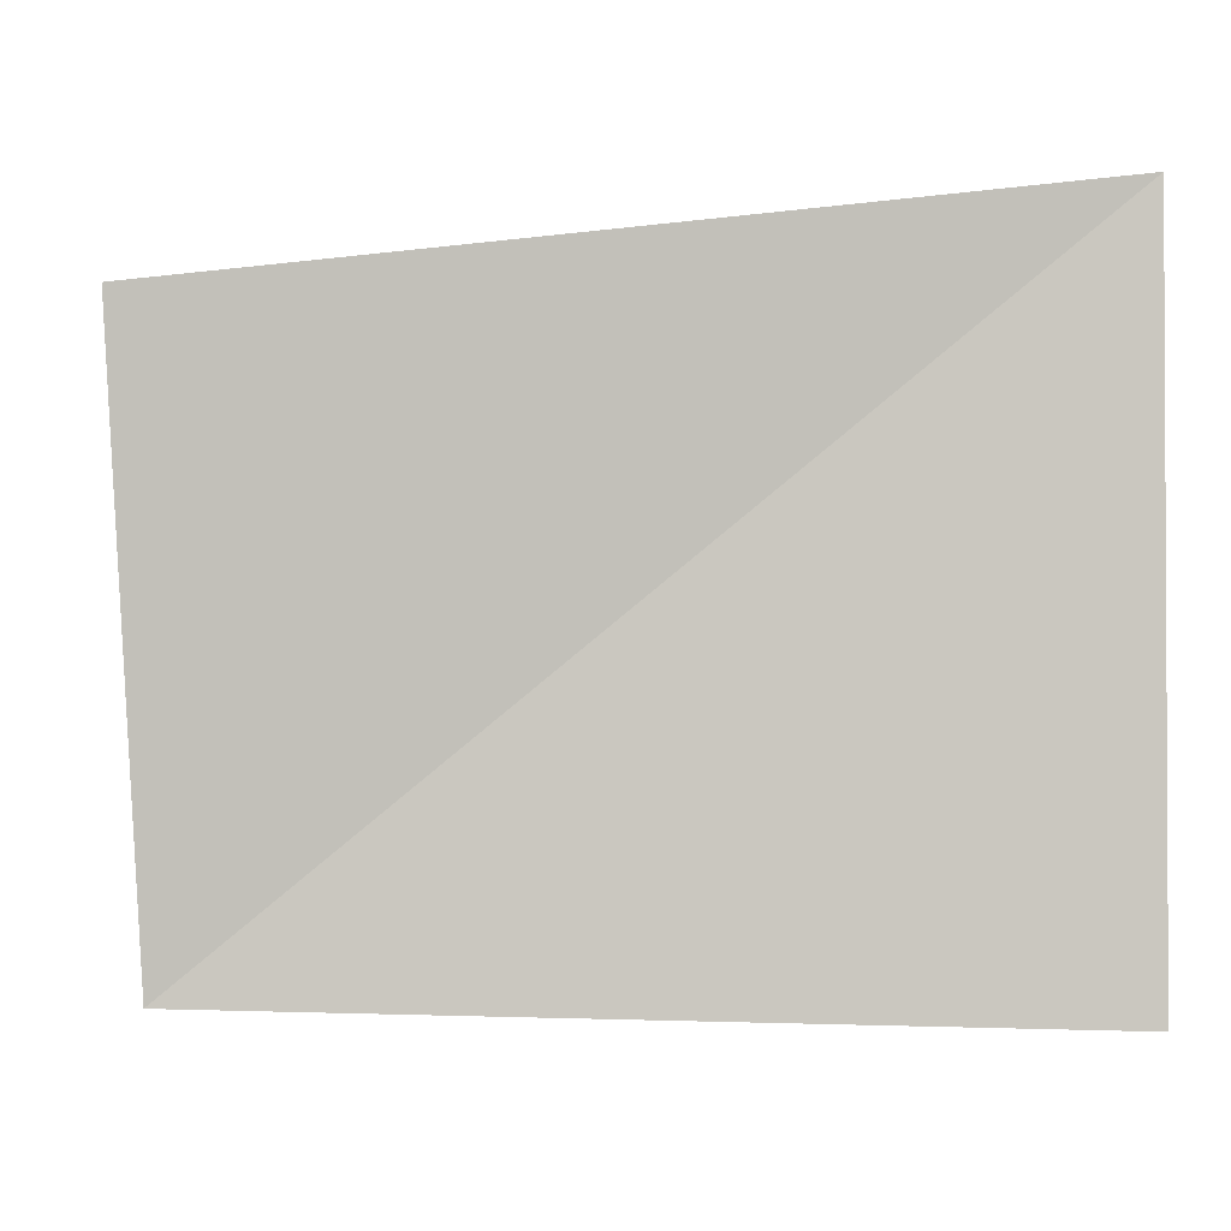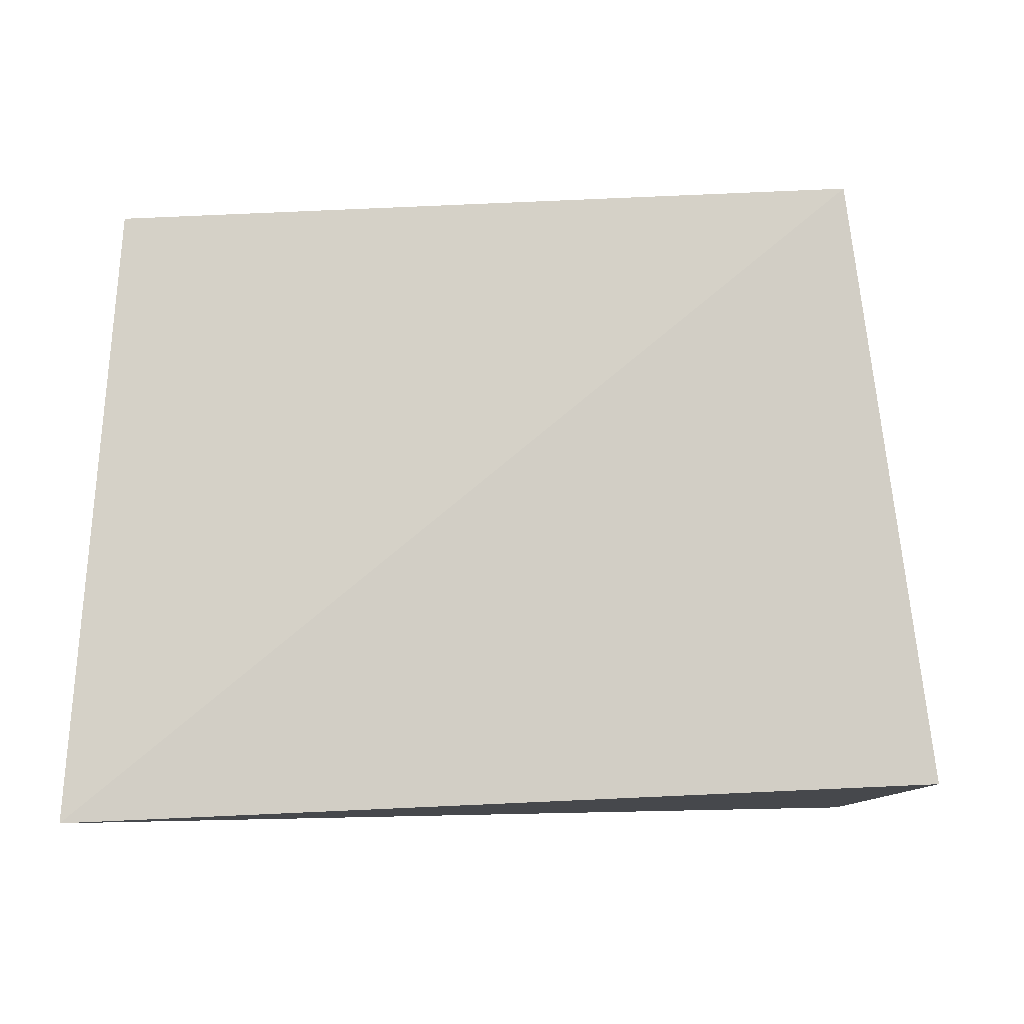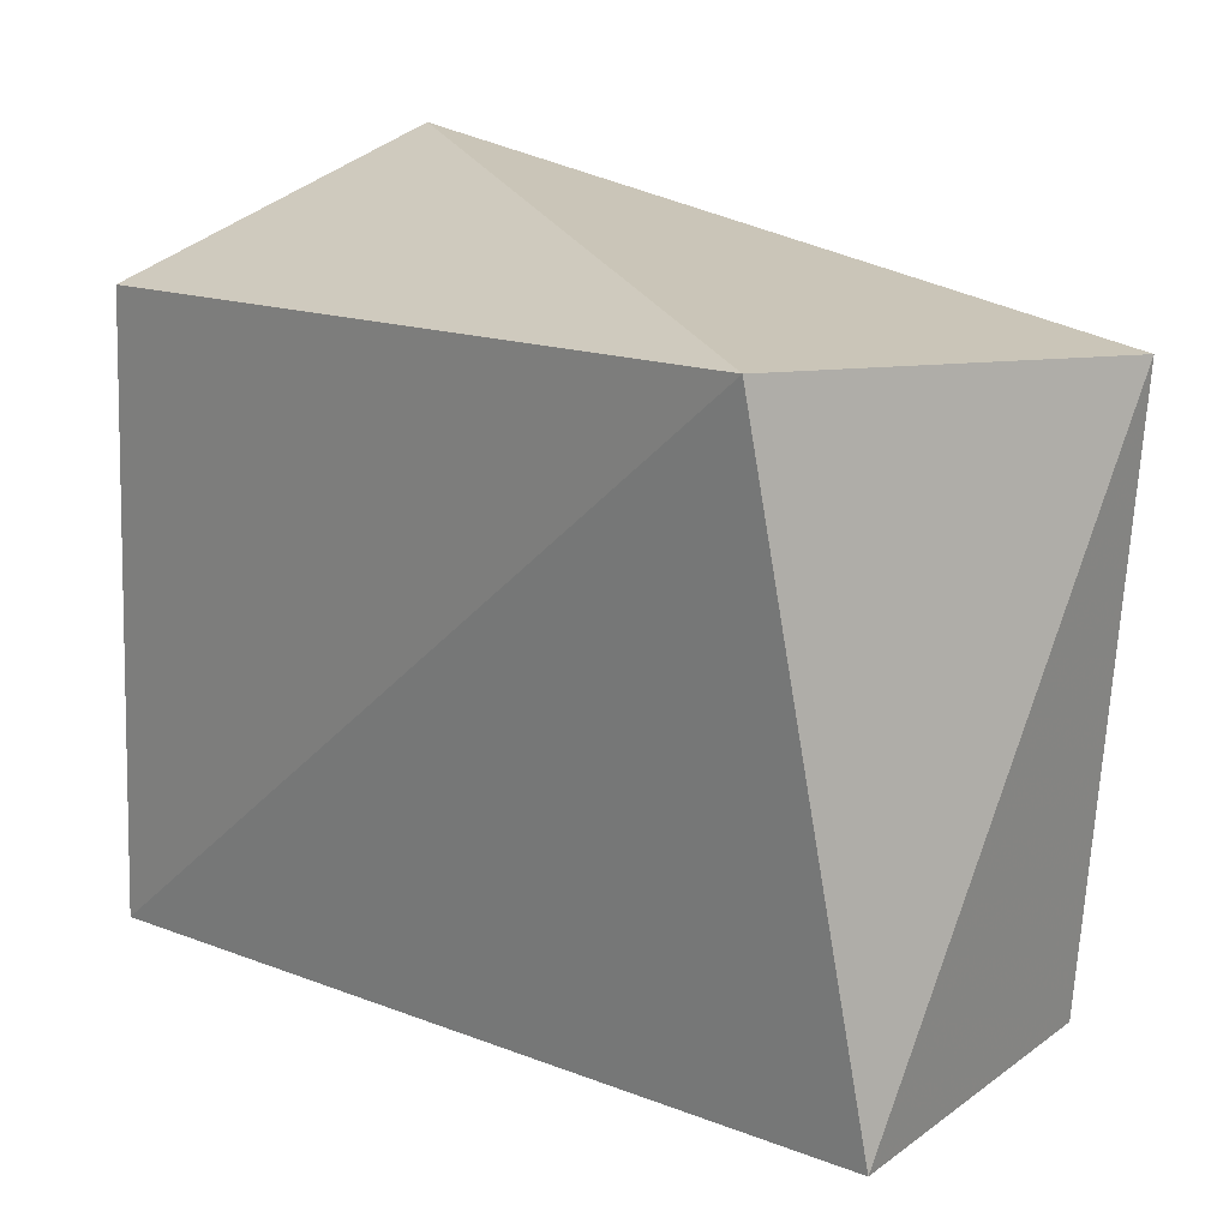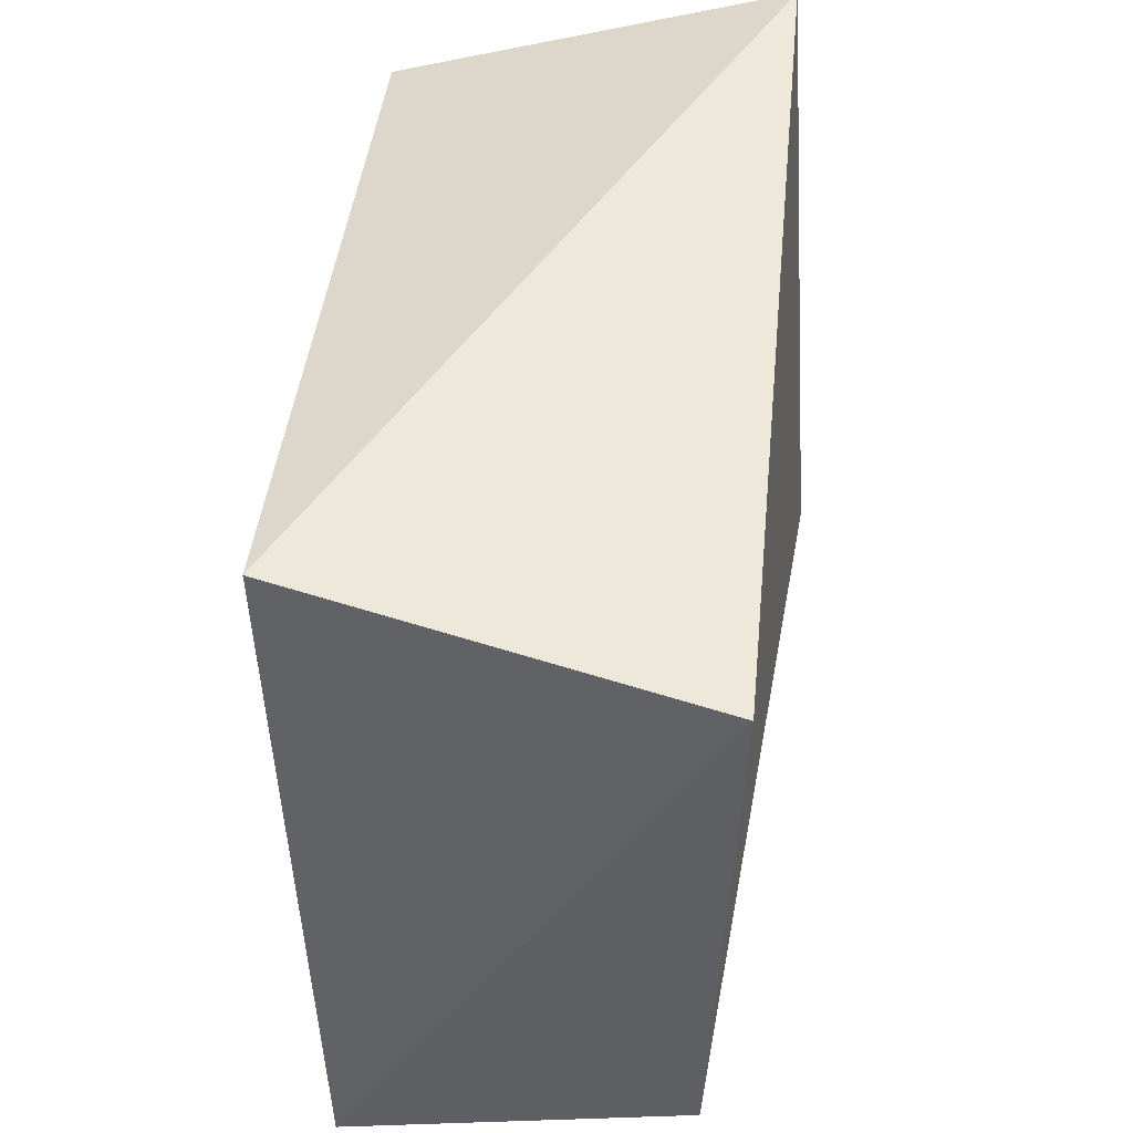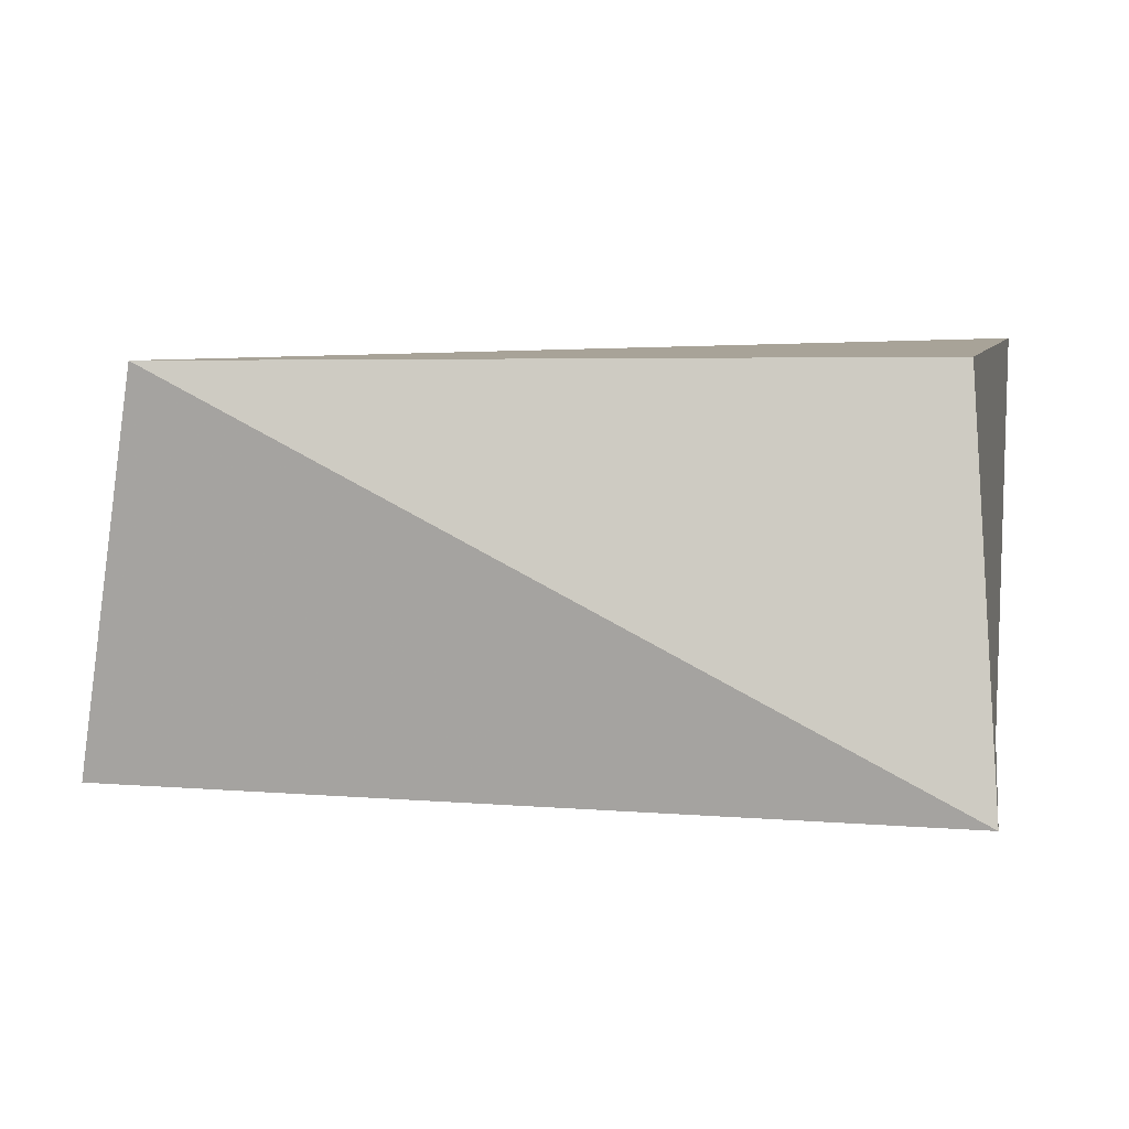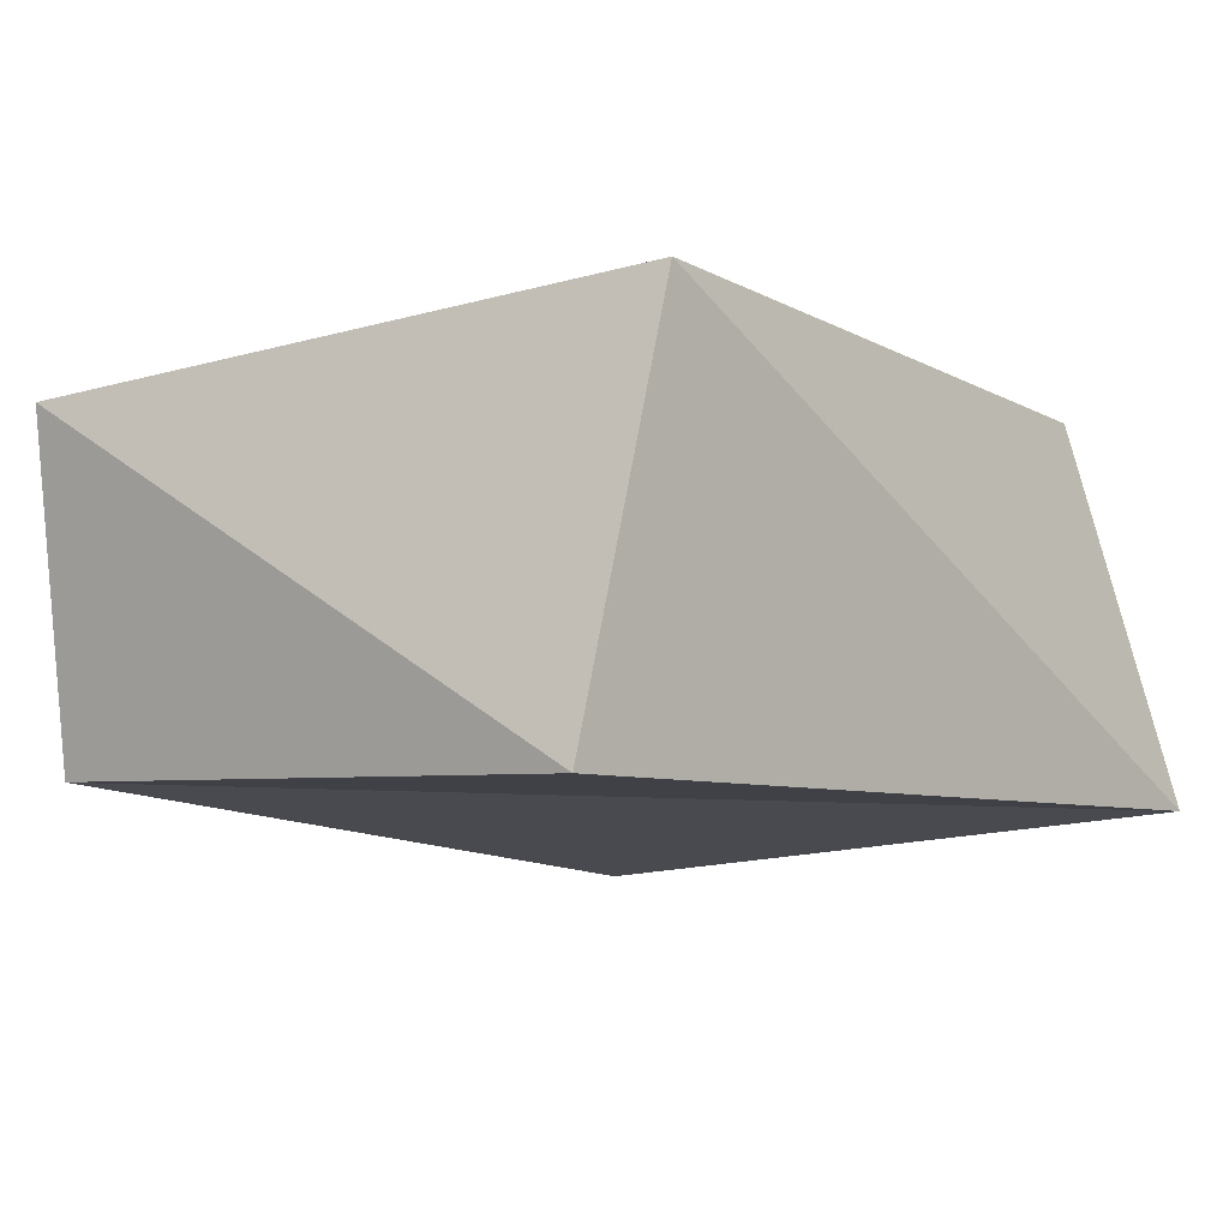
<metadata>
{"format":"obj","ext":"obj","renderer":"f3d","projection":"perspective","resolution":1024,"background":"white","views":[{"elev":1.5,"azim":178.9,"up":"+Y"},{"elev":79.4,"azim":1.0,"up":"+Z"},{"elev":18.8,"azim":45.3,"up":"+Y"},{"elev":45.3,"azim":96.2,"up":"+Y"},{"elev":6.5,"azim":-169.4,"up":"+Z"},{"elev":-7.9,"azim":126.8,"up":"+Z"}]}
</metadata>
<code>
v 0.05663 -0.03558 0.01847
v -0.04969 0.04516 -0.02268
v -0.04928 -0.03804 -0.02862
v -0.04987 -0.04251 0.02577
v 0.05004 -0.0367 -0.02147
v -0.04608 0.03319 0.02504
v 0.0534 0.03412 -0.0239
v 0.04482 0.039 0.02436
f 4 6 3
f 5 4 3
f 3 6 2
f 2 5 3
f 4 8 6
f 1 4 5
f 1 8 4
f 6 8 2
f 7 5 2
f 2 8 7
f 7 1 5
f 8 1 7

</code>
